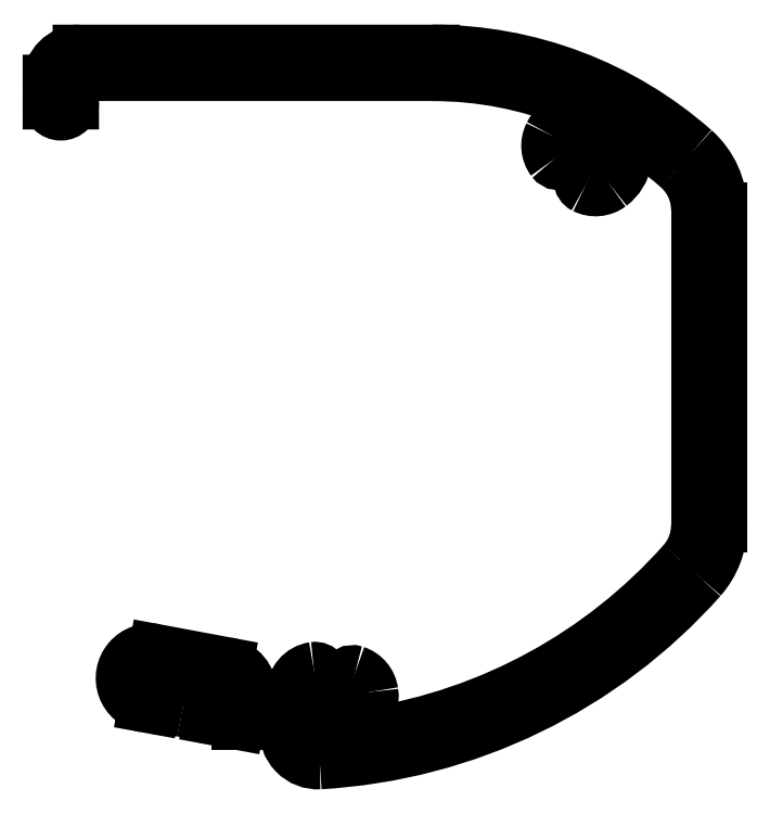
<metadata>
{"format":"dxf","ext":"dxf","renderer":"ezdxf+matplotlib","layout":"modelspace","background":"white","min_lineweight":24,"dpi":150}
</metadata>
<code>
0
SECTION
2
ENTITIES
0
ARC
8
0
10
1372
20
-90.2
30
0
40
2.501
50
306.8
51
349.8
0
LINE
8
0
10
1373
20
-89.73
30
0
11
1374
21
-89.15
31
0
0
ARC
8
0
10
1373
20
-88.7
30
0
40
0.702
50
320
51
140
0
ARC
8
0
10
1362
20
-108.8
30
0
40
25
50
48.59
51
90
0
ARC
8
0
10
1353
20
-93.86
30
0
40
35
50
273.3
51
318.3
0
ARC
8
0
10
1353
20
-93.85
30
0
40
33.6
50
279
51
318.3
0
LINE
8
0
10
1349
20
-123.8
30
0
11
1344
21
-122.9
31
0
0
LINE
8
0
10
1344
20
-123.1
30
0
11
1344
21
-123.9
31
0
0
ARC
8
0
10
1344
20
-123.5
30
0
40
1.75
50
79.44
51
259.6
0
ARC
8
0
10
1349
20
-124.4
30
0
40
1.85
50
0.3877
51
79.44
0
ARC
8
0
10
1355
20
-124.4
30
0
40
1.5
50
98.2
51
180.4
0
ARC
8
0
10
1355
20
-123.4
30
0
40
0.5
50
278.2
51
98.21
0
ARC
8
0
10
1357
20
-123.6
30
0
40
0.5
50
71.79
51
251.8
0
ARC
8
0
10
1357
20
-124.6
30
0
40
1.5
50
8.207
51
71.79
0
ARC
8
0
10
1344
20
-123.9
30
0
40
0.25
50
169.4
51
259.4
0
LINE
8
0
10
1344
20
-124.2
30
0
11
1345
21
-124.3
31
0
0
ARC
8
0
10
1345
20
-124.5
30
0
40
0.15
50
349.4
51
79.44
0
LINE
8
0
10
1345
20
-124.5
30
0
11
1345
21
-125.2
31
0
0
ARC
8
0
10
1345
20
-125.1
30
0
40
0.15
50
259.7
51
349.4
0
LINE
8
0
10
1345
20
-125.3
30
0
11
1344
21
-125.2
31
0
0
ARC
8
0
10
1355
20
-126.8
30
0
40
2
50
175
51
273.3
0
ARC
8
0
10
1353
20
-126.6
30
0
40
0.3004
50
355.1
51
89.91
0
LINE
8
0
10
1353
20
-126.3
30
0
11
1350
21
-126.3
31
0
0
ARC
8
0
10
1350
20
-125.8
30
0
40
0.5
50
259.4
51
270
0
LINE
8
0
10
1350
20
-126.3
30
0
11
1348
21
-126
31
0
0
ARC
8
0
10
1348
20
-125.8
30
0
40
0.15
50
169.4
51
259.4
0
LINE
8
0
10
1348
20
-125.8
30
0
11
1348
21
-125.1
31
0
0
ARC
8
0
10
1348
20
-125.1
30
0
40
0.15
50
79.43
51
169.4
0
LINE
8
0
10
1348
20
-125
30
0
11
1349
21
-125.1
31
0
0
ARC
8
0
10
1349
20
-124.9
30
0
40
0.25
50
259.4
51
349.4
0
LINE
8
0
10
1349
20
-124.9
30
0
11
1350
21
-124.1
31
0
0
ARC
8
0
10
1349
20
-124.1
30
0
40
0.25
50
349.4
51
79.44
0
ARC
8
0
10
1351
20
-124.4
30
0
40
0.5
50
180.4
51
270
0
LINE
8
0
10
1351
20
-124.9
30
0
11
1353
21
-124.9
31
0
0
ARC
8
0
10
1353
20
-124.4
30
0
40
0.5
50
270
51
0.3567
0
ARC
8
0
10
1355
20
-124.4
30
0
40
0.5001
50
98.21
51
161.8
0
ARC
8
0
10
1356
20
-124.7
30
0
40
1.499
50
161.8
51
188.2
0
ARC
8
0
10
1355
20
-124.8
30
0
40
0.4999
50
188.2
51
251.8
0
ARC
8
0
10
1355
20
-125.8
30
0
40
0.5
50
355
51
71.79
0
LINE
8
0
10
1355
20
-125.8
30
0
11
1355
21
-126.6
31
0
0
ARC
8
0
10
1356
20
-126.6
30
0
40
0.702
50
175
51
355
0
LINE
8
0
10
1356
20
-126.7
30
0
11
1357
21
-126
31
0
0
ARC
8
0
10
1357
20
-126
30
0
40
0.5
50
98.21
51
175
0
ARC
8
0
10
1357
20
-125
30
0
40
0.4998
50
278.2
51
341.8
0
ARC
8
0
10
1356
20
-124.7
30
0
40
1.501
50
341.8
51
8.198
0
ARC
8
0
10
1357
20
-124.6
30
0
40
0.4999
50
8.203
51
71.8
0
ARC
8
0
10
1356
20
-124.7
30
0
40
2.5
50
322
51
8.204
0
ARC
8
0
10
1358
20
-126.5
30
0
40
0.5
50
142
51
279
0
LINE
8
0
10
1345
20
-121.8
30
0
11
1349
21
-122.6
31
0
0
ARC
8
0
10
1344
20
-123.1
30
0
40
0.25
50
79.44
51
169.4
0
ARC
8
0
10
1362
20
-108.8
30
0
40
23.6
50
67.94
51
90
0
LINE
8
0
10
1339
20
-85.7
30
0
11
1339
21
-87
31
0
0
LINE
8
0
10
1338
20
-87
30
0
11
1338
21
-85.7
31
0
0
ARC
8
0
10
1339
20
-87
30
0
40
0.7
50
180
51
0
0
ARC
8
0
10
1373
20
-91
30
0
40
1.5
50
243.2
51
306.8
0
ARC
8
0
10
1372
20
-91.89
30
0
40
0.5
50
63.21
51
243.2
0
ARC
8
0
10
1373
20
-91
30
0
40
0.4992
50
243.1
51
306.8
0
ARC
8
0
10
1372
20
-90.2
30
0
40
1.496
50
306.8
51
333.2
0
ARC
8
0
10
1373
20
-90.65
30
0
40
0.5
50
333.2
51
36.79
0
ARC
8
0
10
1374
20
-90.05
30
0
40
0.4999
50
140
51
216.8
0
LINE
8
0
10
1373
20
-88.25
30
0
11
1372
21
-88.83
31
0
0
ARC
8
0
10
1372
20
-88.5
30
0
40
0.4999
50
243.2
51
320
0
ARC
8
0
10
1371
20
-89.4
30
0
40
0.5
50
63.21
51
126.8
0
ARC
8
0
10
1372
20
-90.2
30
0
40
1.497
50
126.8
51
153.2
0
ARC
8
0
10
1371
20
-89.75
30
0
40
0.4995
50
153.2
51
216.8
0
ARC
8
0
10
1370
20
-90.35
30
0
40
0.5
50
216.8
51
36.79
0
ARC
8
0
10
1371
20
-89.75
30
0
40
1.5
50
153.2
51
216.8
0
ARC
8
0
10
1372
20
-90.2
30
0
40
2.501
50
110.6
51
153.2
0
ARC
8
0
10
1371
20
-87.39
30
0
40
0.5
50
290.6
51
67.94
0
LINE
8
0
10
1362
20
-85.2
30
0
11
1340
21
-85.2
31
0
0
LINE
8
0
10
1340
20
-83.8
30
0
11
1362
21
-83.8
31
0
0
ARC
8
0
10
1340
20
-85.7
30
0
40
0.5004
50
90
51
180
0
ARC
8
0
10
1340
20
-85.7
30
0
40
1.9
50
90
51
180
0
LINE
8
0
10
1381
20
-93.8
30
0
11
1381
21
-113.8
31
0
0
LINE
8
0
10
1379
20
-113.8
30
0
11
1379
21
-93.8
31
0
0
ARC
8
0
10
1375
20
-113.8
30
0
40
5.09
50
318.7
51
359.6
0
ARC
8
0
10
1376
20
-113.8
30
0
40
3.6
50
318.3
51
1.809e-12
0
ARC
8
0
10
1376
20
-93.8
30
0
40
5
50
360
51
48.59
0
ARC
8
0
10
1376
20
-93.8
30
0
40
3.6
50
2.036e-12
51
48.59
0
ARC
8
0
10
1362
20
-108.7
30
0
40
23.48
50
48.57
51
54.74
0
ARC
8
0
10
1376
20
-89.94
30
0
40
0.5
50
54.72
51
140
0
LINE
8
0
10
1375
20
-89.62
30
0
11
1375
21
-90.4
31
0
0
ARC
8
0
10
1375
20
-90.73
30
0
40
0.5
50
140
51
169.8
0
ENDSEC
0
EOF

</code>
